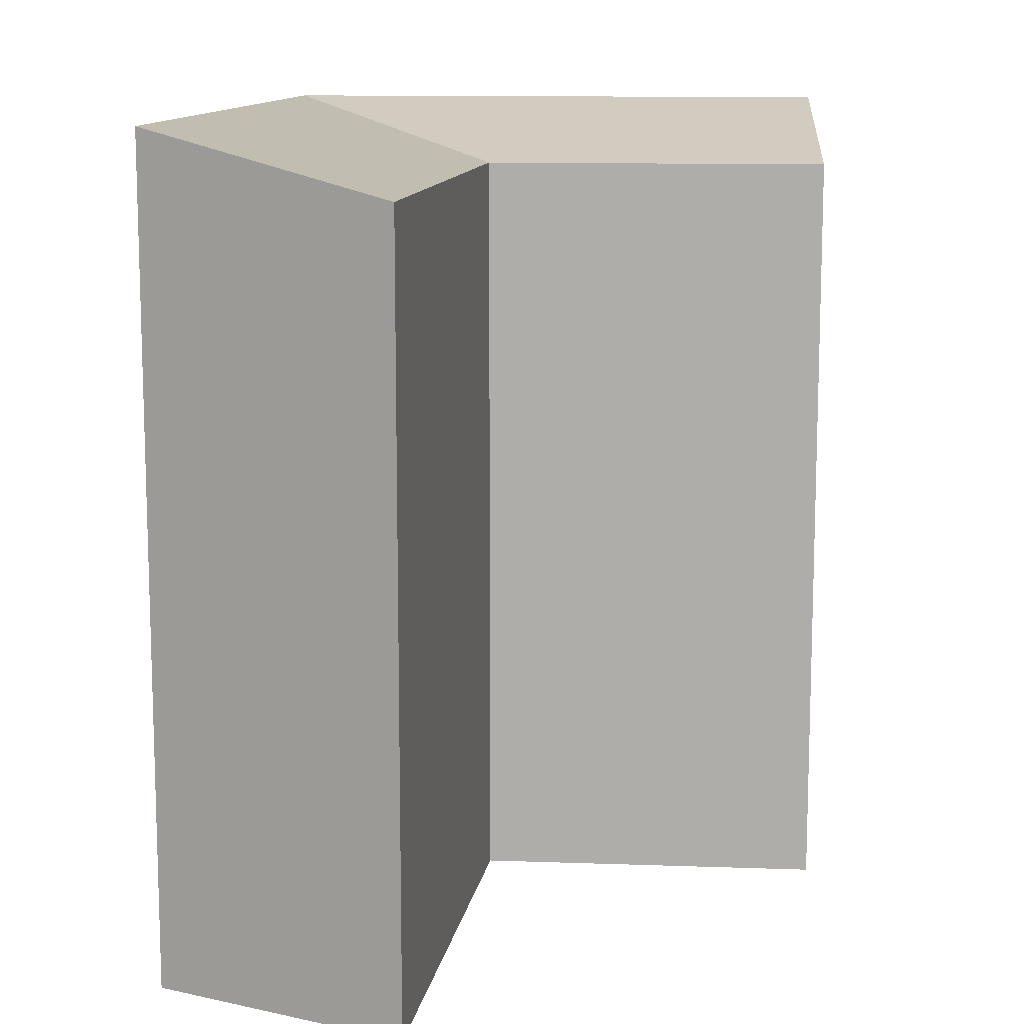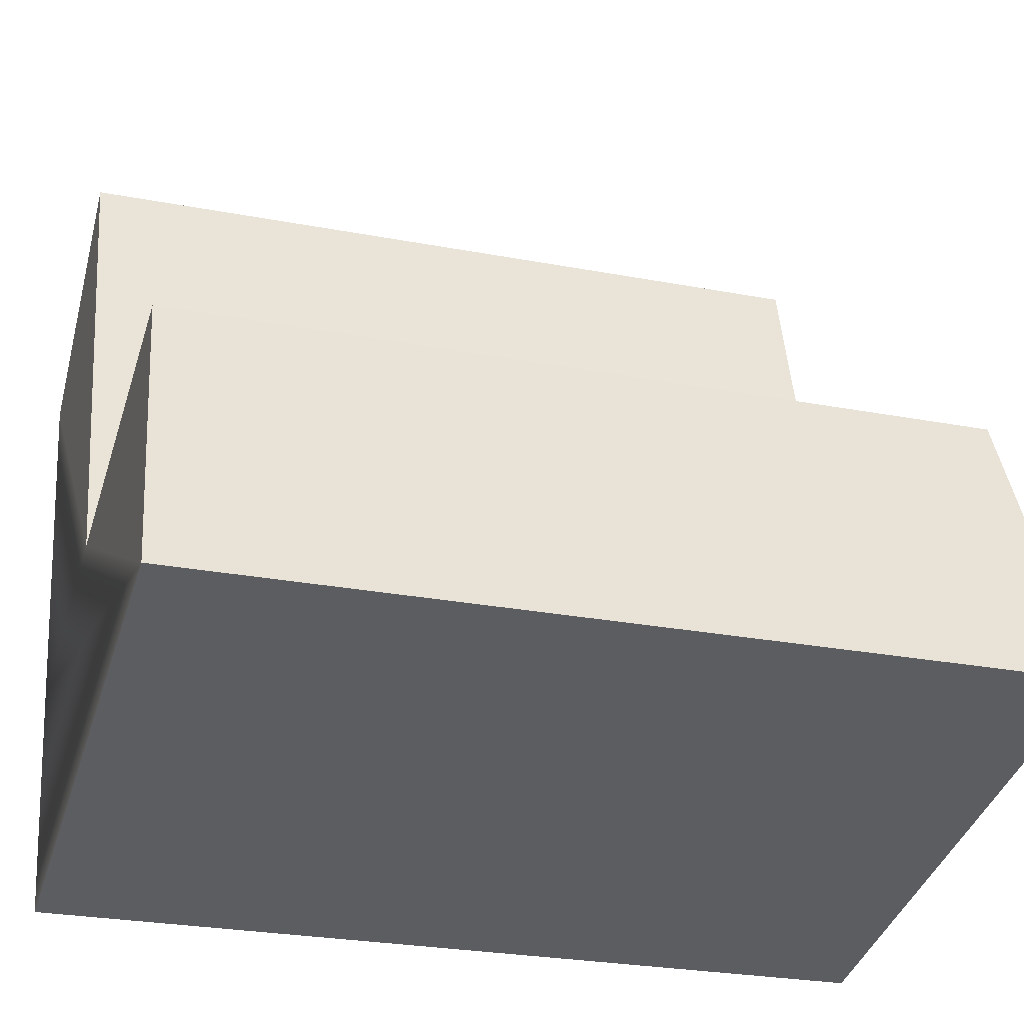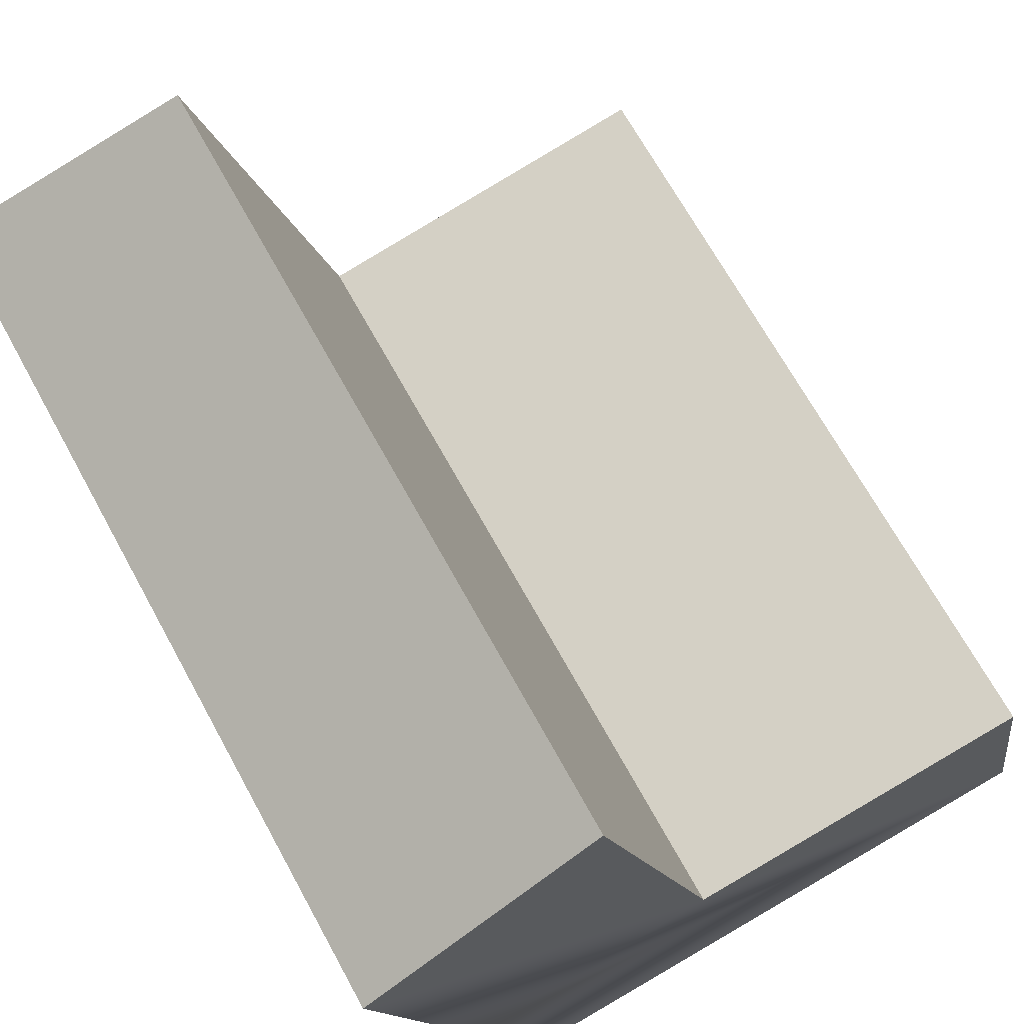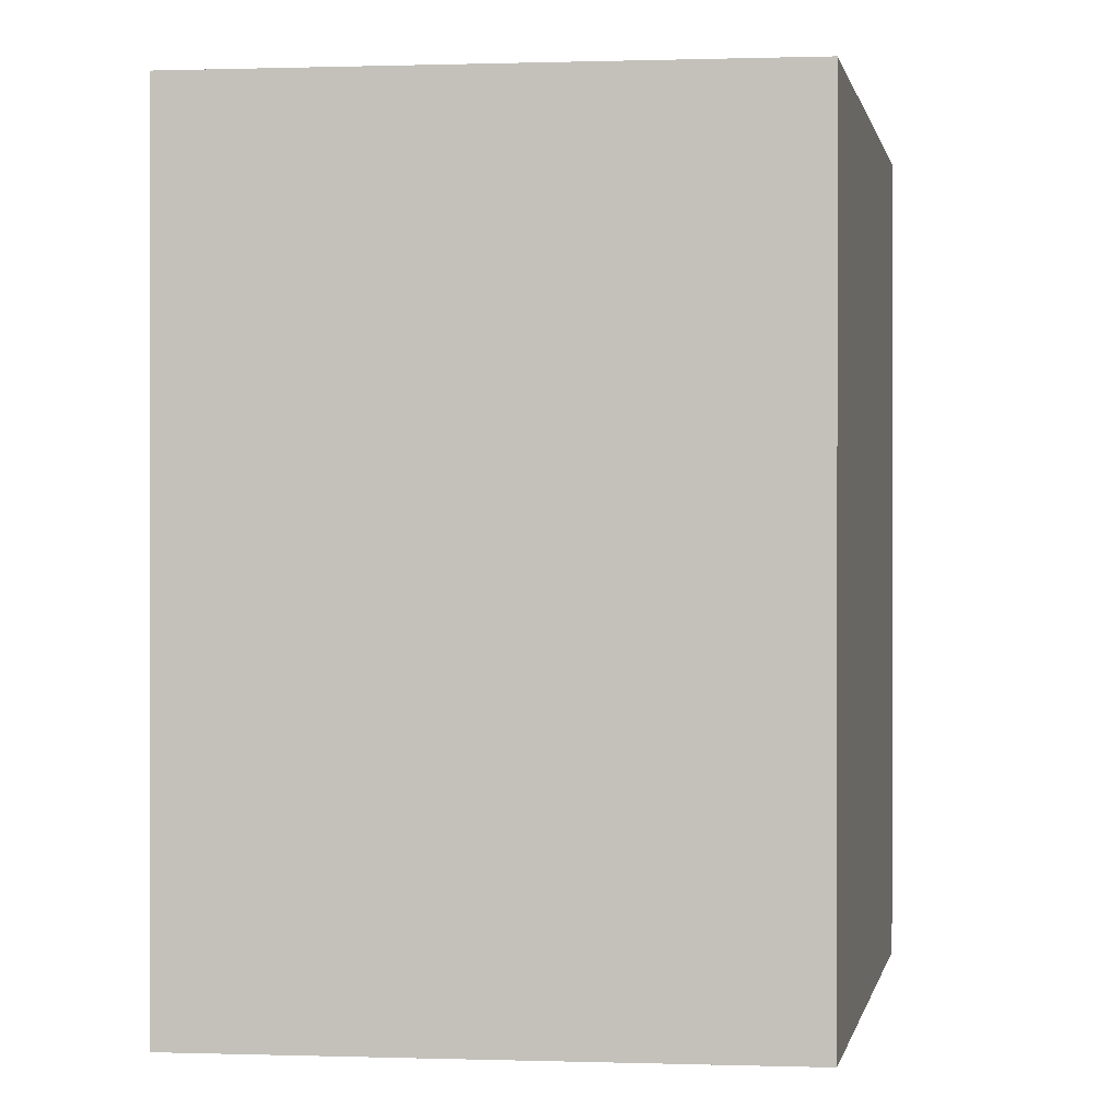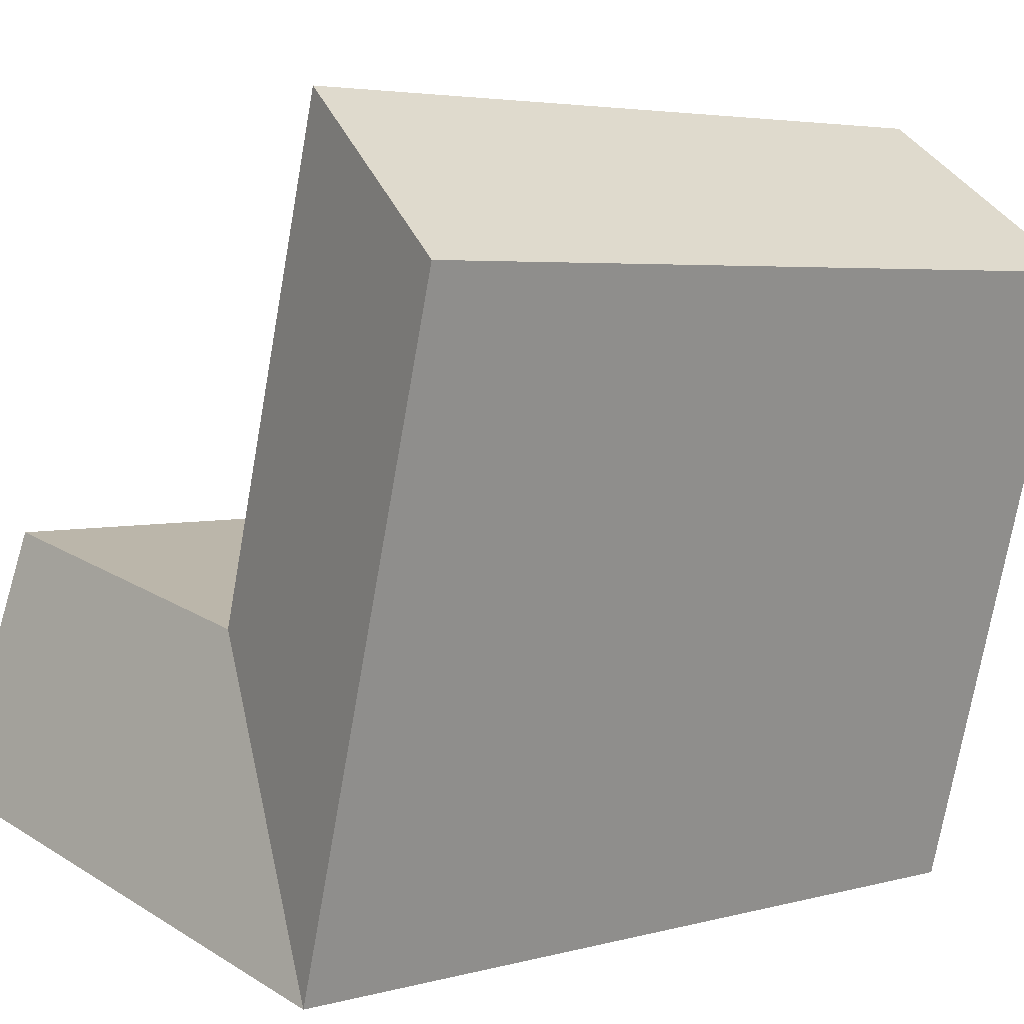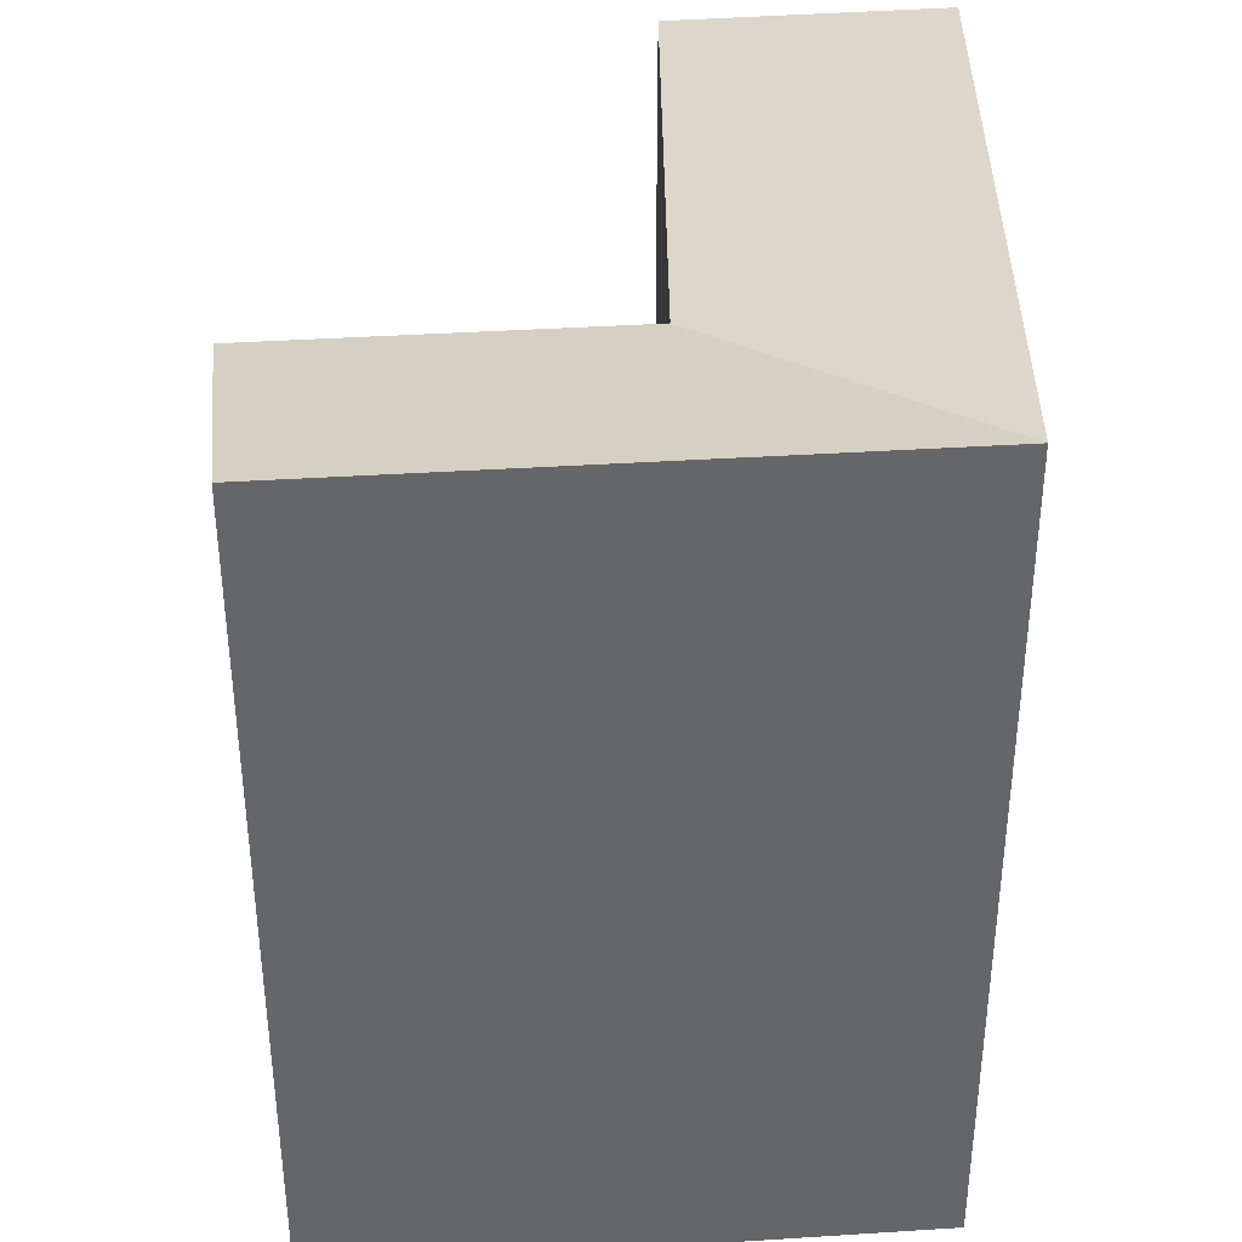
<metadata>
{"format":"obj","ext":"obj","renderer":"f3d","projection":"perspective","resolution":1024,"background":"white","views":[{"elev":11.9,"azim":-6.2,"up":"+Y"},{"elev":-26.4,"azim":73.3,"up":"+Z"},{"elev":68.2,"azim":-28.7,"up":"+Z"},{"elev":0.3,"azim":175.7,"up":"+Y"},{"elev":4.2,"azim":-131.9,"up":"+Z"},{"elev":38.6,"azim":164.3,"up":"+Y"}]}
</metadata>
<code>
v  18.8 8.06e-16 -13.16
v  10.77 21.15 -14.73
v  18.8 21.15 -13.16
v  4.335 21.15 -15.99
v  4.334 9.791e-16 -15.99
v  10.77 9.02e-16 -14.73
v  2.588 21.15 -9.547
v  0.00045 21.15 -0.000669
v  0 0 0
v  2.588 5.846e-16 -9.547
v  17.77 19.68 -6.58
v  17.77 4.029e-16 -6.579
v  9.026 19.68 -8.289
v  9.026 5.075e-16 -8.289
v  5.726 19.68 3.887
v  5.725 -2.381e-16 3.888
g defaultobject
f 1 2 3
f 2 1 4
f 4 1 5
f 5 1 6
f 5 7 4
f 7 5 8
f 8 5 9
f 9 5 10
f 1 11 12
f 11 1 3
f 12 13 14
f 13 12 11
f 14 15 16
f 15 14 13
f 15 9 16
f 9 15 8
f 9 14 16
f 14 9 10
f 14 1 12
f 1 14 10
f 1 10 6
f 6 10 5
f 3 13 11
f 13 3 2
f 13 2 4
f 7 13 4
f 13 7 15
f 15 7 8

</code>
